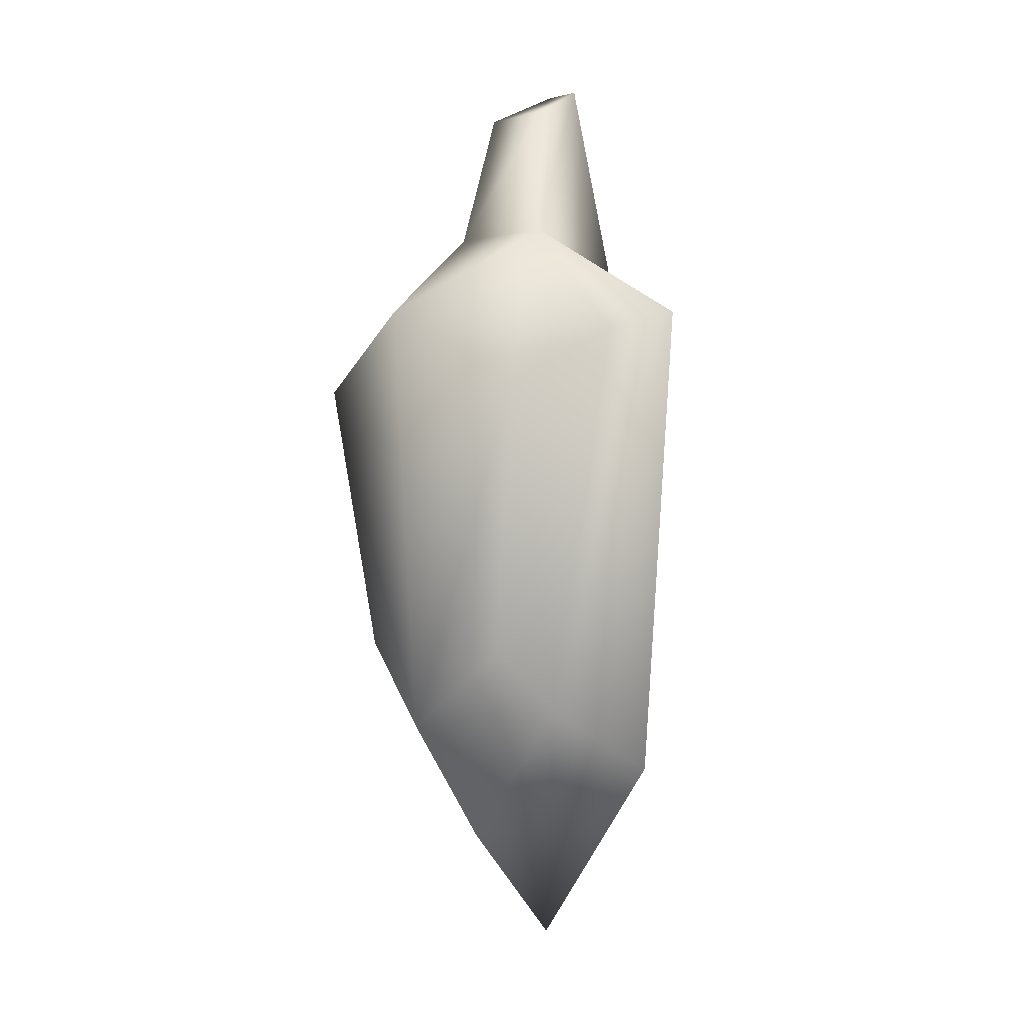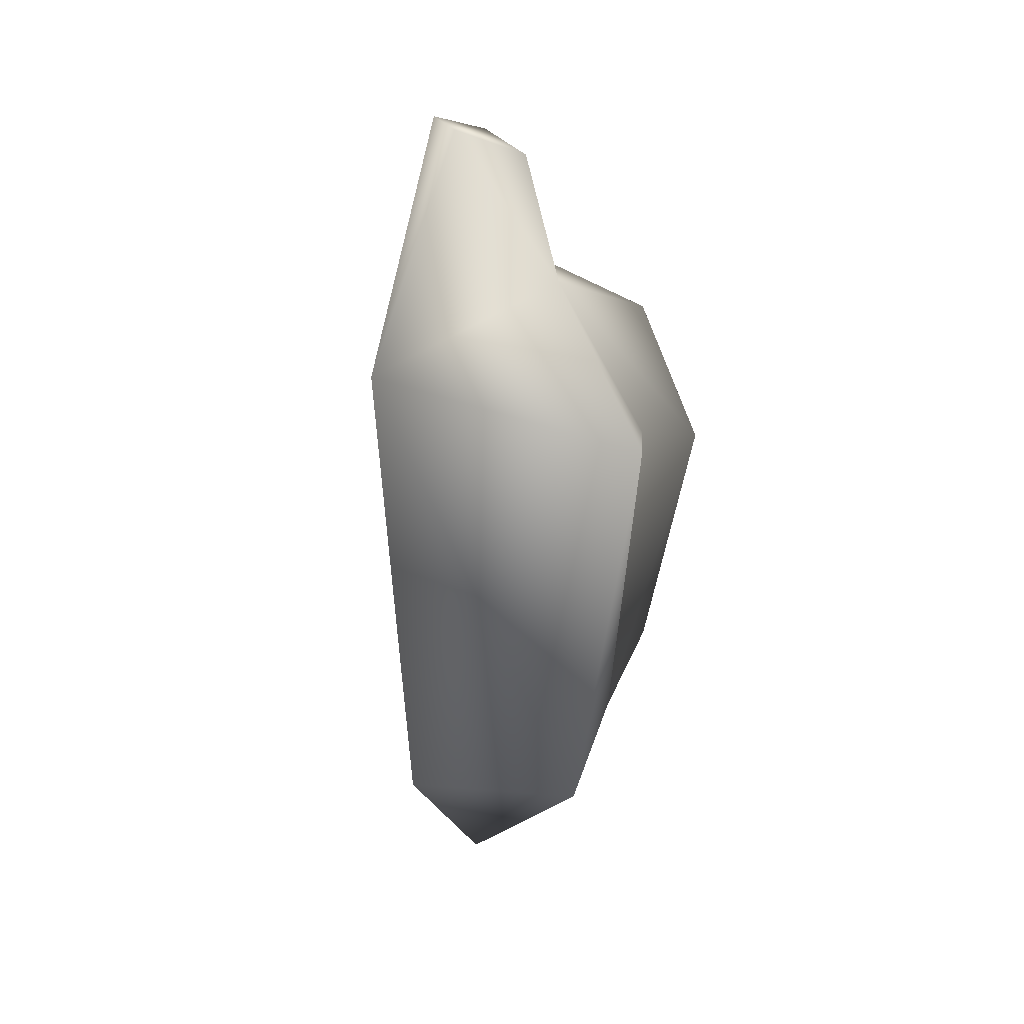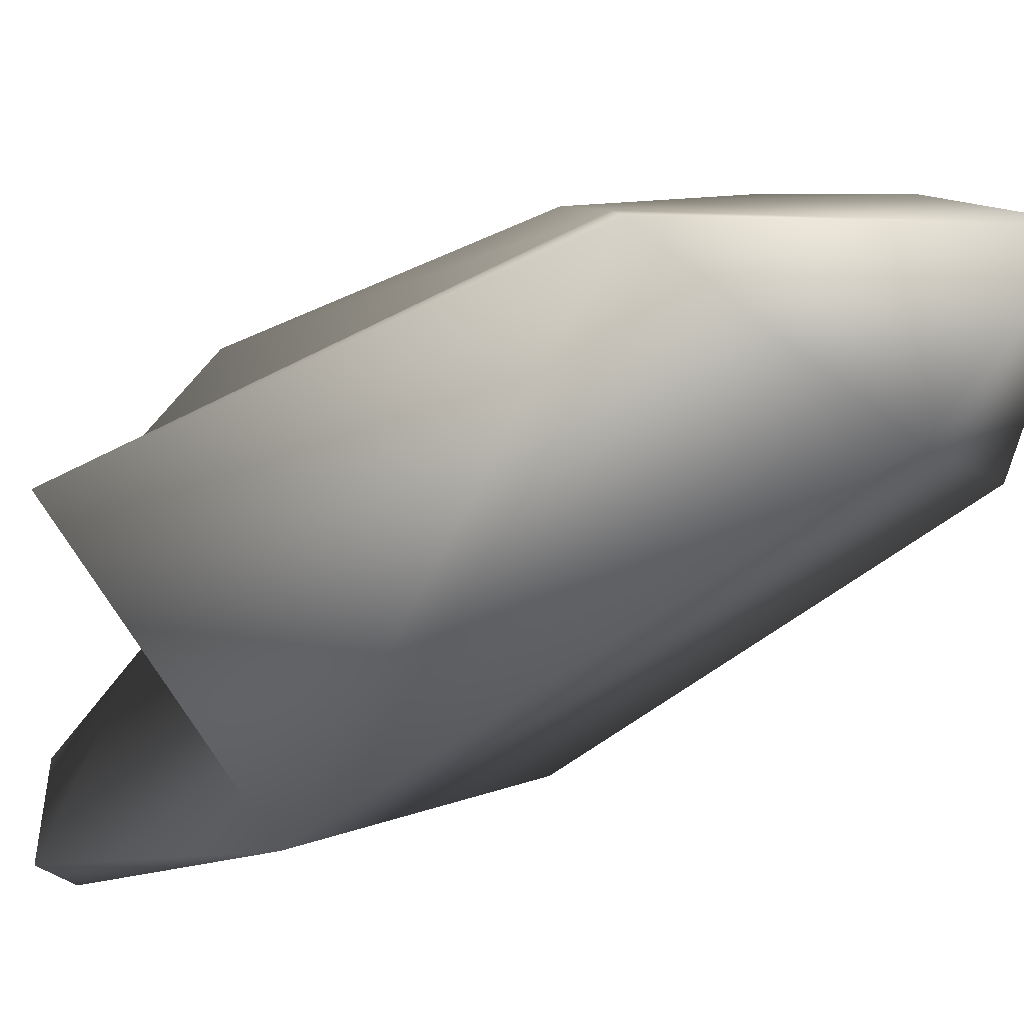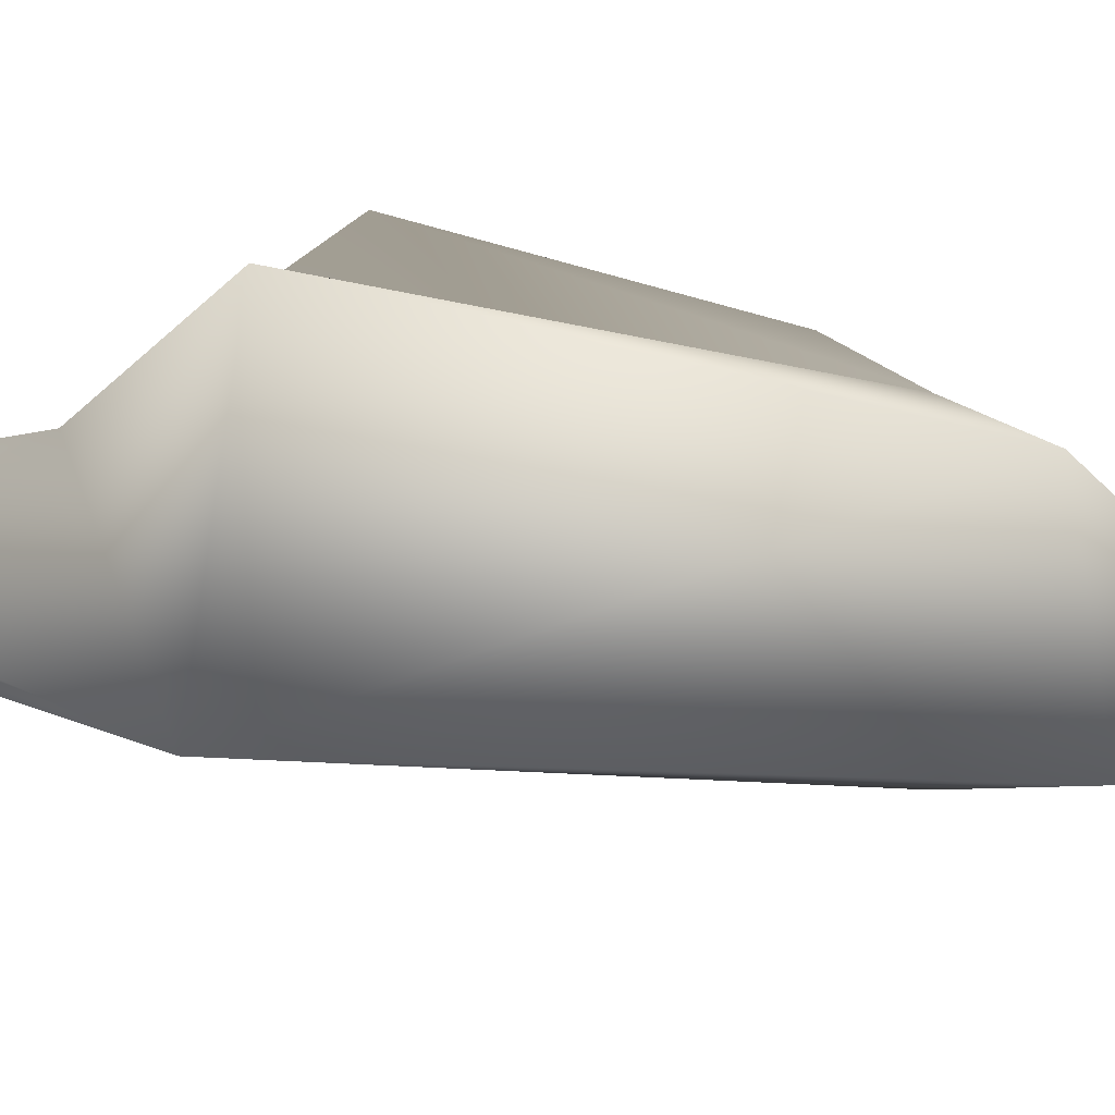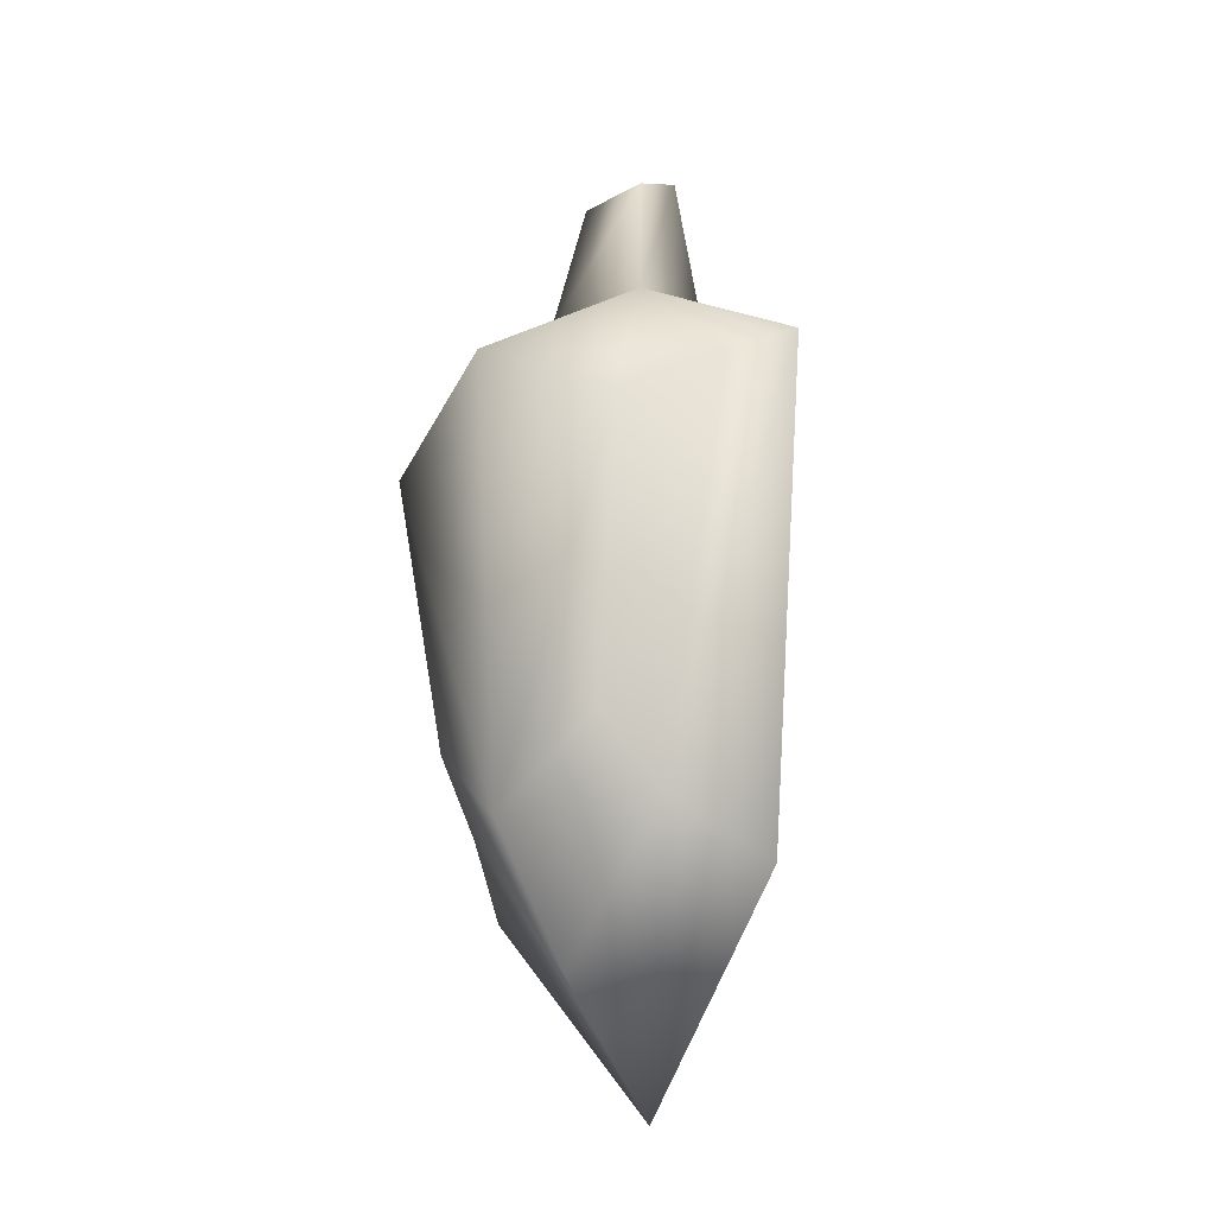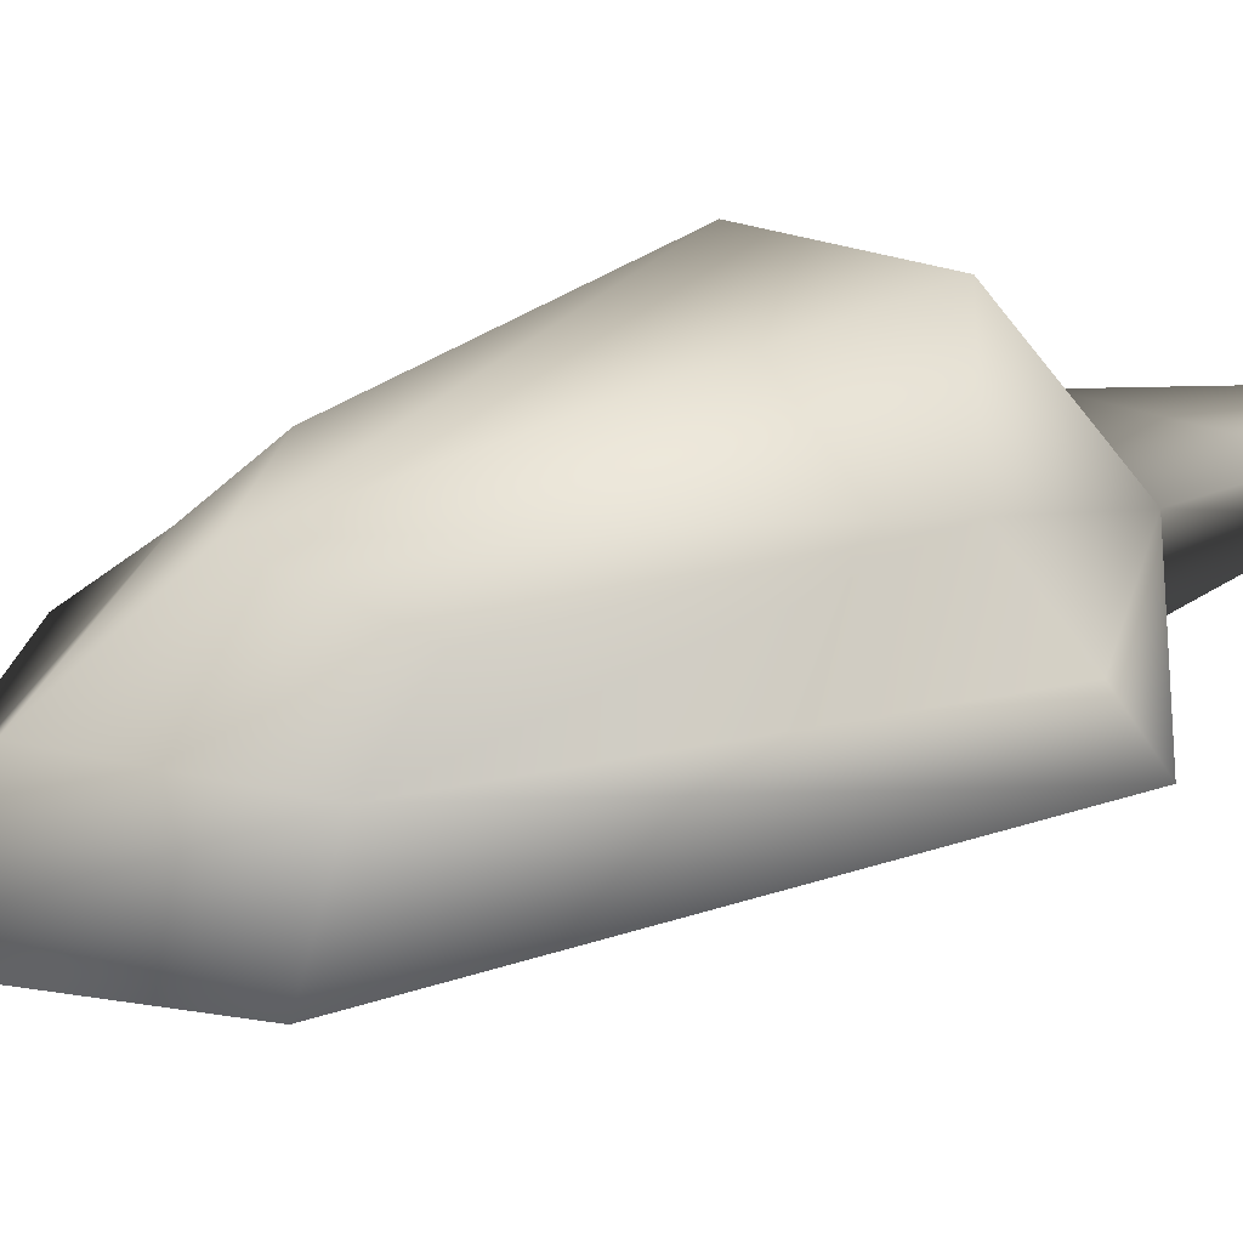
<metadata>
{"format":"obj","ext":"obj","renderer":"f3d","projection":"perspective","resolution":1024,"background":"white","views":[{"elev":0.2,"azim":48.1,"up":"+Y"},{"elev":33.3,"azim":-121.5,"up":"+Y"},{"elev":-37.9,"azim":-44.9,"up":"+Z"},{"elev":-37.5,"azim":-97.8,"up":"+Z"},{"elev":-19.8,"azim":45.6,"up":"+Y"},{"elev":40.2,"azim":64.1,"up":"+Z"}]}
</metadata>
<code>
g default
v 4.34 8.462 1.453
v 0 8.942 4.451
v 0 -3.536 -2.468
v -1.413 11.1 1.037
v 3.404 7.189 3.698
v 0 9.159 -3.162
v 5.54 8.797 0.6028
v 2.811 -0.6624 1.833
v 2.313 0.8186 3.23
v 4.05 -2.024 -0.0016
v 0 -3.923 1.833
v 1e-06 -1.055 3.771
v 0 -6.646 -0.5388
v -2.811 -0.6624 1.833
v -2.313 0.8186 3.23
v -4.05 -2.024 -0.0016
v -4.34 8.462 1.453
v -3.404 7.189 3.698
v -5.54 8.797 0.6028
v 1.413 11.1 1.037
v -0.8823 14.15 0.4648
v -0.4554 14.92 -1.097
v 0.455 14.92 -1.097
v 0.8823 14.15 0.4648
g GE_acc_caravan_objet
f 6 20 7
f 20 1 7
f 1 5 8
f 8 5 9
f 3 6 10
f 7 8 10
f 7 1 8
f 8 12 11
f 8 9 12
f 3 10 13
f 10 8 13
f 13 8 11
f 11 15 14
f 11 12 15
f 3 13 16
f 13 14 16
f 13 11 14
f 14 18 17
f 14 15 18
f 6 16 19
f 16 14 19
f 19 14 17
f 4 18 2
f 6 19 4
f 19 17 4
f 2 18 12
f 5 2 12
f 9 5 12
f 12 18 15
f 5 20 2
f 5 1 20
f 23 22 24
f 21 24 22
f 17 18 4
f 20 4 2
f 23 24 20
f 22 4 21
f 4 20 24
f 24 21 4
f 6 22 23
f 20 6 23
f 10 6 7
f 3 16 6
f 22 6 4

</code>
